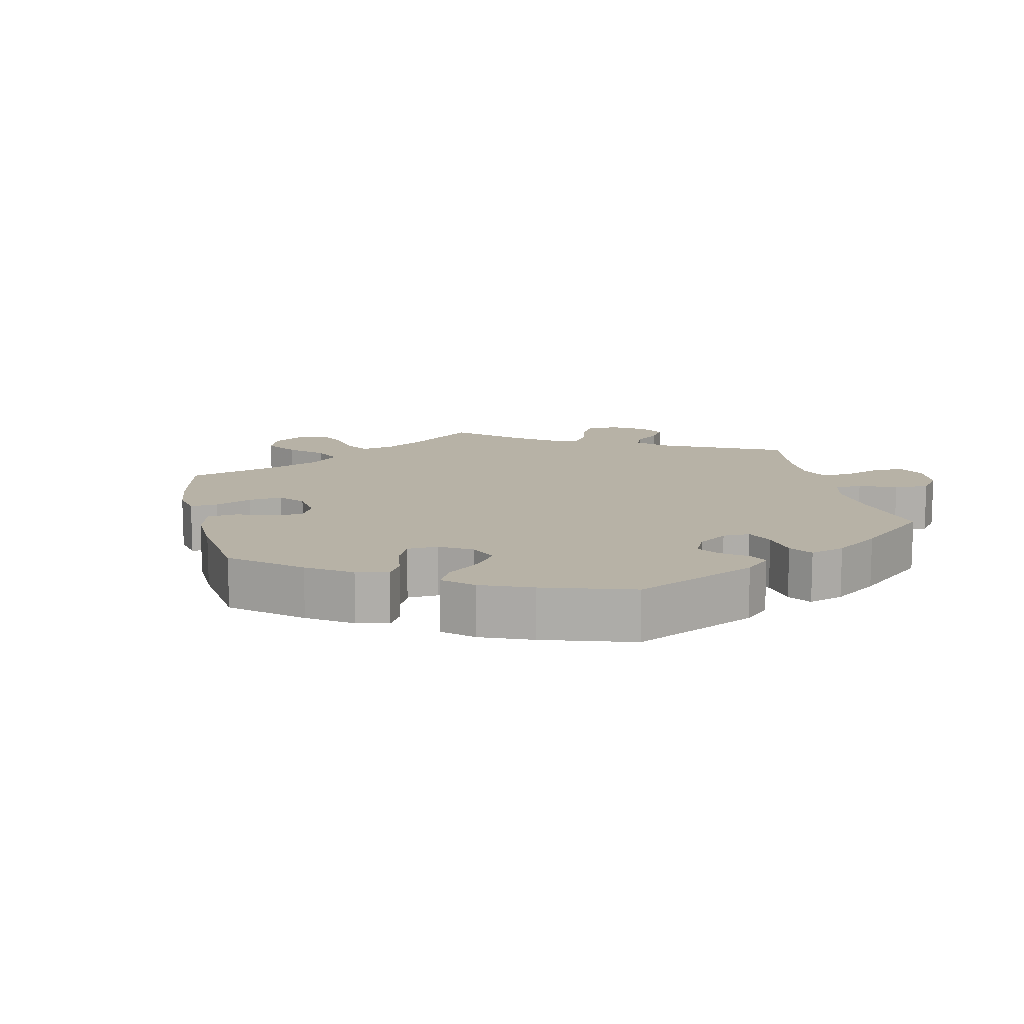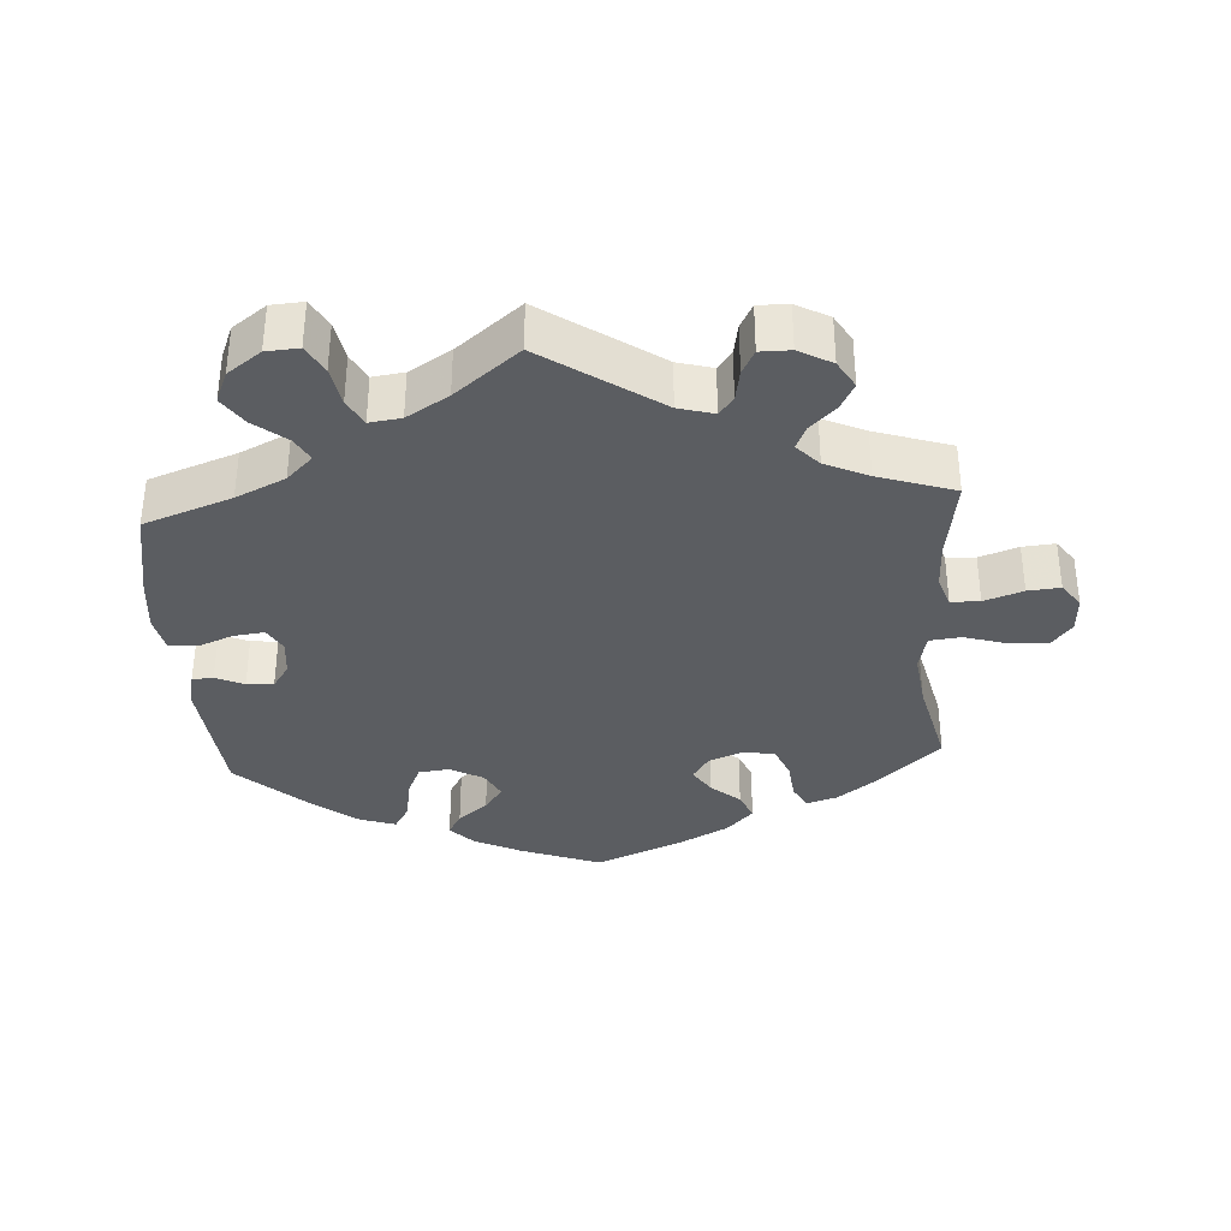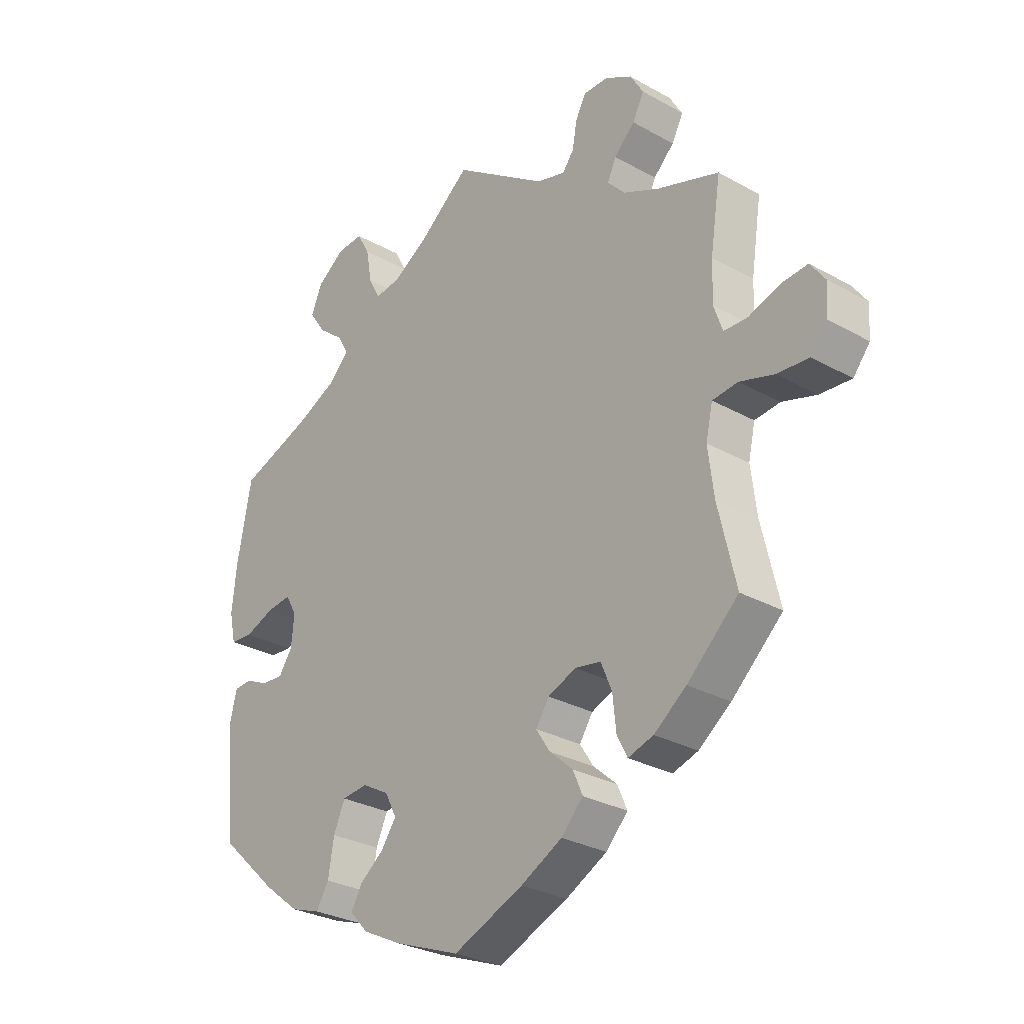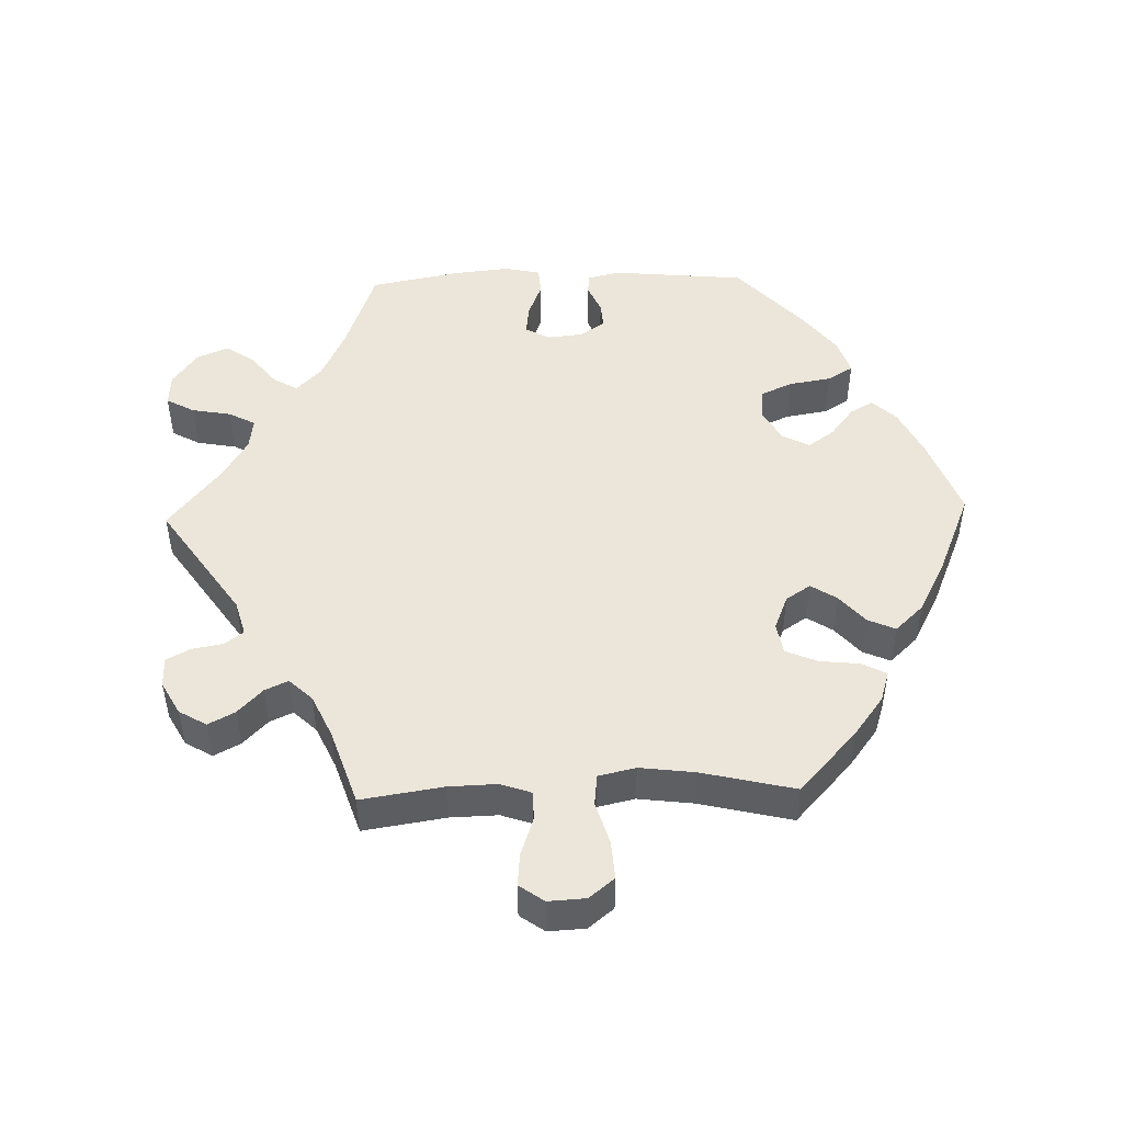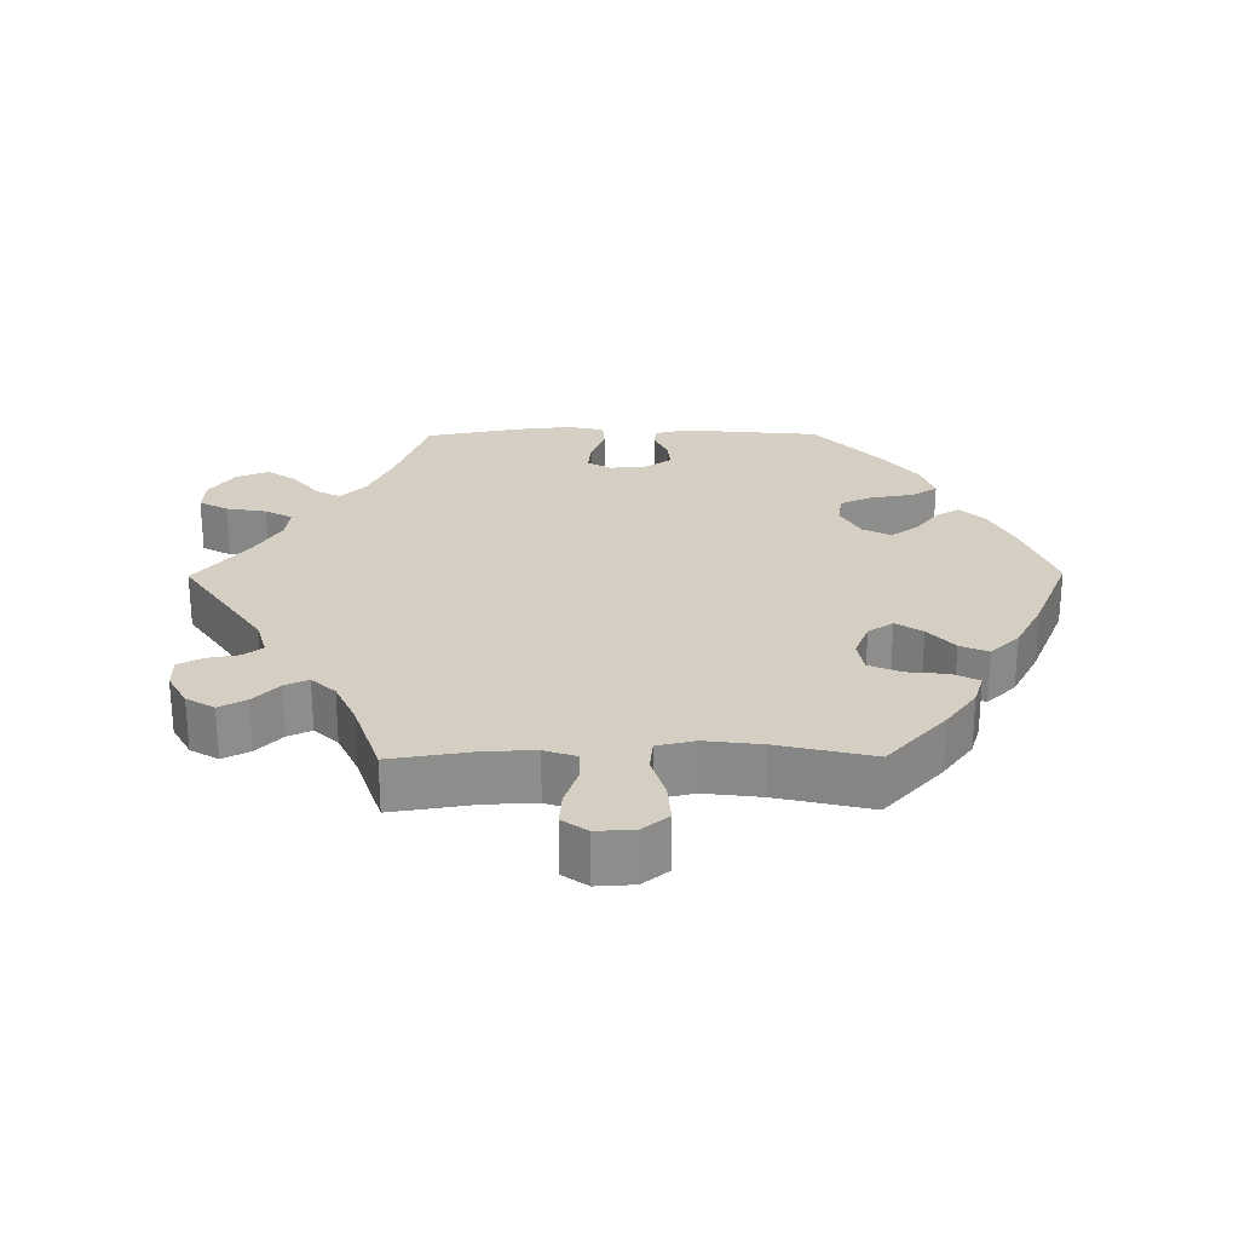
<metadata>
{"format":"obj","ext":"obj","renderer":"f3d","projection":"perspective","resolution":1024,"background":"white","views":[{"elev":12.5,"azim":-132.9,"up":"+Y"},{"elev":-35.4,"azim":3.8,"up":"+Y"},{"elev":-28.8,"azim":50.0,"up":"+Z"},{"elev":48.5,"azim":88.3,"up":"+Y"},{"elev":25.8,"azim":89.4,"up":"+Y"}]}
</metadata>
<code>
v -0.376 0.07 0.334
v -0.306 0.07 0.367
v -0.269 0.07 0.403
v -0.288 0.07 0.437
v -0.333 0.07 0.473
v -0.361 0.07 0.514
v -0.342 0.07 0.559
v -0.294 0.07 0.594
v -0.248 0.07 0.597
v -0.226 0.07 0.557
v -0.216 0.07 0.501
v -0.196 0.07 0.463
v -0.151 0.07 0.469
v -0.092 0.07 0.505
v -0.001 0.07 0.578
v 0.162 0.07 0.466
v 0.212 0.07 0.452
v 0.232 0.07 0.478
v 0.24 0.07 0.523
v 0.258 0.07 0.557
v 0.301 0.07 0.557
v 0.348 0.07 0.531
v 0.371 0.07 0.492
v 0.351 0.07 0.454
v 0.315 0.07 0.419
v 0.3 0.07 0.386
v 0.331 0.07 0.353
v 0.392 0.07 0.325
v 0.5 0.07 0.289
v 0.482 0.07 0.172
v 0.48 0.07 0.104
v 0.495 0.07 0.06
v 0.536 0.07 0.059
v 0.591 0.07 0.078
v 0.637 0.07 0.082
v 0.662 0.07 0.047
v 0.659 0.07 -0.006
v 0.63 0.07 -0.042
v 0.575 0.07 -0.038
v 0.515 0.07 -0.02
v 0.471 0.07 -0.025
v 0.459 0.07 -0.078
v 0.469 0.07 -0.157
v 0.5 0.07 -0.289
v 0.411 0.07 -0.371
v 0.355 0.07 -0.413
v 0.311 0.07 -0.427
v 0.293 0.07 -0.392
v 0.287 0.07 -0.335
v 0.268 0.07 -0.29
v 0.223 0.07 -0.282
v 0.174 0.07 -0.302
v 0.151 0.07 -0.337
v 0.175 0.07 -0.374
v 0.216 0.07 -0.41
v 0.233 0.07 -0.449
v 0.195 0.07 -0.489
v 0.123 0.07 -0.527
v 0.001 0.07 -0.578
v -0.113 0.07 -0.535
v -0.18 0.07 -0.502
v -0.212 0.07 -0.468
v -0.193 0.07 -0.435
v -0.151 0.07 -0.402
v -0.125 0.07 -0.365
v -0.145 0.07 -0.326
v -0.192 0.07 -0.3
v -0.236 0.07 -0.305
v -0.256 0.07 -0.35
v -0.266 0.07 -0.41
v -0.288 0.07 -0.446
v -0.339 0.07 -0.429
v -0.401 0.07 -0.381
v -0.501 0.07 -0.289
v -0.519 0.07 -0.098
v -0.508 0.07 -0.051
v -0.478 0.07 -0.049
v -0.438 0.07 -0.067
v -0.4 0.07 -0.07
v -0.376 0.07 -0.035
v -0.371 0.07 0.017
v -0.39 0.07 0.051
v -0.433 0.07 0.046
v -0.484 0.07 0.026
v -0.523 0.07 0.029
v -0.534 0.07 0.08
v -0.526 0.07 0.158
v -0.501 0.07 0.289
v -0.376 0 0.334
v -0.306 0 0.367
v -0.269 0 0.403
v -0.288 0 0.437
v -0.333 0 0.473
v -0.361 0 0.514
v -0.342 0 0.559
v -0.294 0 0.594
v -0.248 0 0.597
v -0.226 0 0.557
v -0.216 0 0.501
v -0.196 0 0.463
v -0.151 0 0.469
v -0.092 0 0.505
v -0.001 0 0.578
v 0.162 0 0.466
v 0.212 0 0.452
v 0.232 0 0.478
v 0.24 0 0.523
v 0.258 0 0.557
v 0.301 0 0.557
v 0.348 0 0.531
v 0.371 0 0.492
v 0.351 0 0.454
v 0.315 0 0.419
v 0.3 0 0.386
v 0.331 0 0.353
v 0.392 0 0.325
v 0.5 0 0.289
v 0.482 0 0.172
v 0.48 0 0.104
v 0.495 0 0.06
v 0.536 0 0.059
v 0.591 0 0.078
v 0.637 0 0.082
v 0.662 0 0.047
v 0.659 0 -0.006
v 0.63 0 -0.042
v 0.575 0 -0.038
v 0.515 0 -0.02
v 0.471 0 -0.025
v 0.459 0 -0.078
v 0.469 0 -0.157
v 0.5 0 -0.289
v 0.411 0 -0.371
v 0.355 0 -0.413
v 0.311 0 -0.427
v 0.293 0 -0.392
v 0.287 0 -0.335
v 0.268 0 -0.29
v 0.223 0 -0.282
v 0.174 0 -0.302
v 0.151 0 -0.337
v 0.175 0 -0.374
v 0.216 0 -0.41
v 0.233 0 -0.449
v 0.195 0 -0.489
v 0.123 0 -0.527
v 0.001 0 -0.578
v -0.113 0 -0.535
v -0.18 0 -0.502
v -0.212 0 -0.468
v -0.193 0 -0.435
v -0.151 0 -0.402
v -0.125 0 -0.365
v -0.145 0 -0.326
v -0.192 0 -0.3
v -0.236 0 -0.305
v -0.256 0 -0.35
v -0.266 0 -0.41
v -0.288 0 -0.446
v -0.339 0 -0.429
v -0.401 0 -0.381
v -0.501 0 -0.289
v -0.519 0 -0.098
v -0.508 0 -0.051
v -0.478 0 -0.049
v -0.438 0 -0.067
v -0.4 0 -0.07
v -0.376 0 -0.035
v -0.371 0 0.017
v -0.39 0 0.051
v -0.433 0 0.046
v -0.484 0 0.026
v -0.523 0 0.029
v -0.534 0 0.08
v -0.526 0 0.158
v -0.501 0 0.289
f 87 88 1
f 86 87 1 2
f 83 84 85 86
f 82 83 86 2
f 81 82 2 3
f 80 81 3
f 75 76 77 78
f 75 78 79
f 74 75 79
f 73 74 79 80
f 69 70 71 72
f 68 69 72 73
f 61 62 63 64
f 61 64 65
f 60 61 65
f 59 60 65
f 58 59 65 66
f 54 55 56 57
f 53 54 57 58
f 46 47 48 49
f 46 49 50
f 43 44 45 46
f 42 43 46 50
f 41 42 50 51
f 37 38 39 40
f 35 36 37 40
f 33 34 35 40
f 32 33 40 41
f 31 32 41 51
f 28 29 30
f 27 28 30 31
f 26 27 31 51
f 22 23 24 25
f 22 25 26
f 21 22 26
f 18 19 20 21
f 17 18 21 26
f 16 17 26 51
f 14 15 16 51
f 8 9 10 11
f 8 11 12
f 7 8 12
f 4 5 6 7
f 3 4 7 12
f 68 73 80 3
f 53 58 66
f 52 53 66 67
f 13 14 51 52
f 13 52 67
f 13 67 68
f 3 12 13 68
f 89 176 175
f 90 89 175 174
f 174 173 172 171
f 90 174 171 170
f 91 90 170 169
f 91 169 168
f 166 165 164 163
f 167 166 163
f 167 163 162
f 168 167 162 161
f 160 159 158 157
f 161 160 157 156
f 152 151 150 149
f 153 152 149
f 153 149 148
f 153 148 147
f 154 153 147 146
f 145 144 143 142
f 146 145 142 141
f 137 136 135 134
f 138 137 134
f 134 133 132 131
f 138 134 131 130
f 139 138 130 129
f 128 127 126 125
f 128 125 124 123
f 128 123 122 121
f 129 128 121 120
f 139 129 120 119
f 118 117 116
f 119 118 116 115
f 139 119 115 114
f 113 112 111 110
f 114 113 110
f 114 110 109
f 109 108 107 106
f 114 109 106 105
f 139 114 105 104
f 139 104 103 102
f 99 98 97 96
f 100 99 96
f 100 96 95
f 95 94 93 92
f 100 95 92 91
f 91 168 161 156
f 154 146 141
f 155 154 141 140
f 140 139 102 101
f 155 140 101
f 156 155 101
f 156 101 100 91
f 1 89 90 2
f 2 90 91 3
f 3 91 92 4
f 4 92 93 5
f 5 93 94 6
f 6 94 95 7
f 7 95 96 8
f 8 96 97 9
f 9 97 98 10
f 10 98 99 11
f 11 99 100 12
f 12 100 101 13
f 13 101 102 14
f 14 102 103 15
f 15 103 104 16
f 16 104 105 17
f 17 105 106 18
f 18 106 107 19
f 19 107 108 20
f 20 108 109 21
f 21 109 110 22
f 22 110 111 23
f 23 111 112 24
f 24 112 113 25
f 25 113 114 26
f 26 114 115 27
f 27 115 116 28
f 28 116 117 29
f 29 117 118 30
f 30 118 119 31
f 31 119 120 32
f 32 120 121 33
f 33 121 122 34
f 34 122 123 35
f 35 123 124 36
f 36 124 125 37
f 37 125 126 38
f 38 126 127 39
f 39 127 128 40
f 40 128 129 41
f 41 129 130 42
f 42 130 131 43
f 43 131 132 44
f 44 132 133 45
f 45 133 134 46
f 46 134 135 47
f 47 135 136 48
f 48 136 137 49
f 49 137 138 50
f 50 138 139 51
f 51 139 140 52
f 52 140 141 53
f 53 141 142 54
f 54 142 143 55
f 55 143 144 56
f 56 144 145 57
f 57 145 146 58
f 58 146 147 59
f 59 147 148 60
f 60 148 149 61
f 61 149 150 62
f 62 150 151 63
f 63 151 152 64
f 64 152 153 65
f 65 153 154 66
f 66 154 155 67
f 67 155 156 68
f 68 156 157 69
f 69 157 158 70
f 70 158 159 71
f 71 159 160 72
f 72 160 161 73
f 73 161 162 74
f 74 162 163 75
f 75 163 164 76
f 76 164 165 77
f 77 165 166 78
f 78 166 167 79
f 79 167 168 80
f 80 168 169 81
f 81 169 170 82
f 82 170 171 83
f 83 171 172 84
f 84 172 173 85
f 85 173 174 86
f 86 174 175 87
f 87 175 176 88
f 88 176 89 1

</code>
